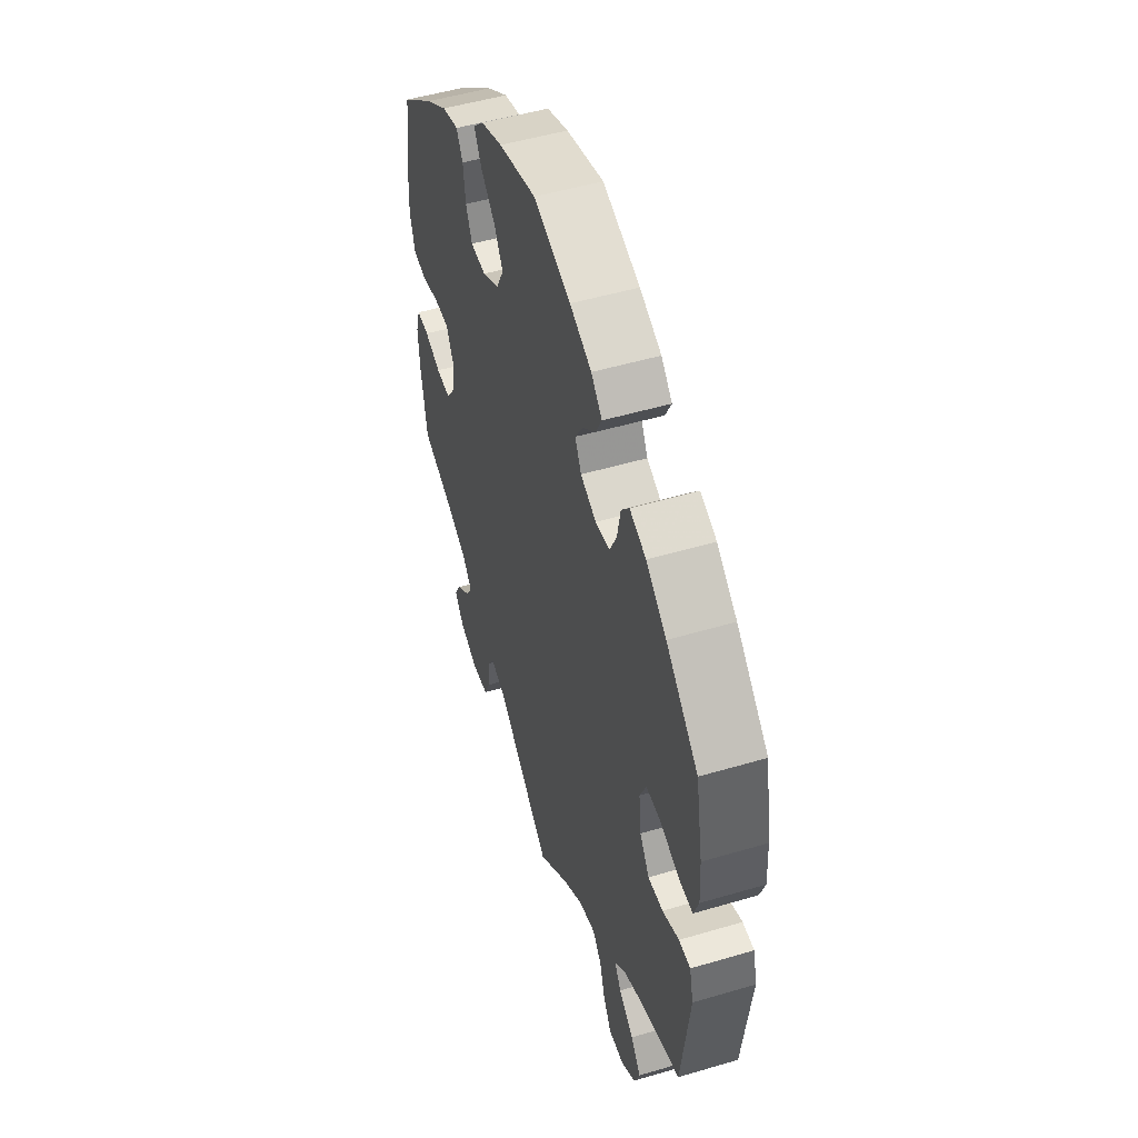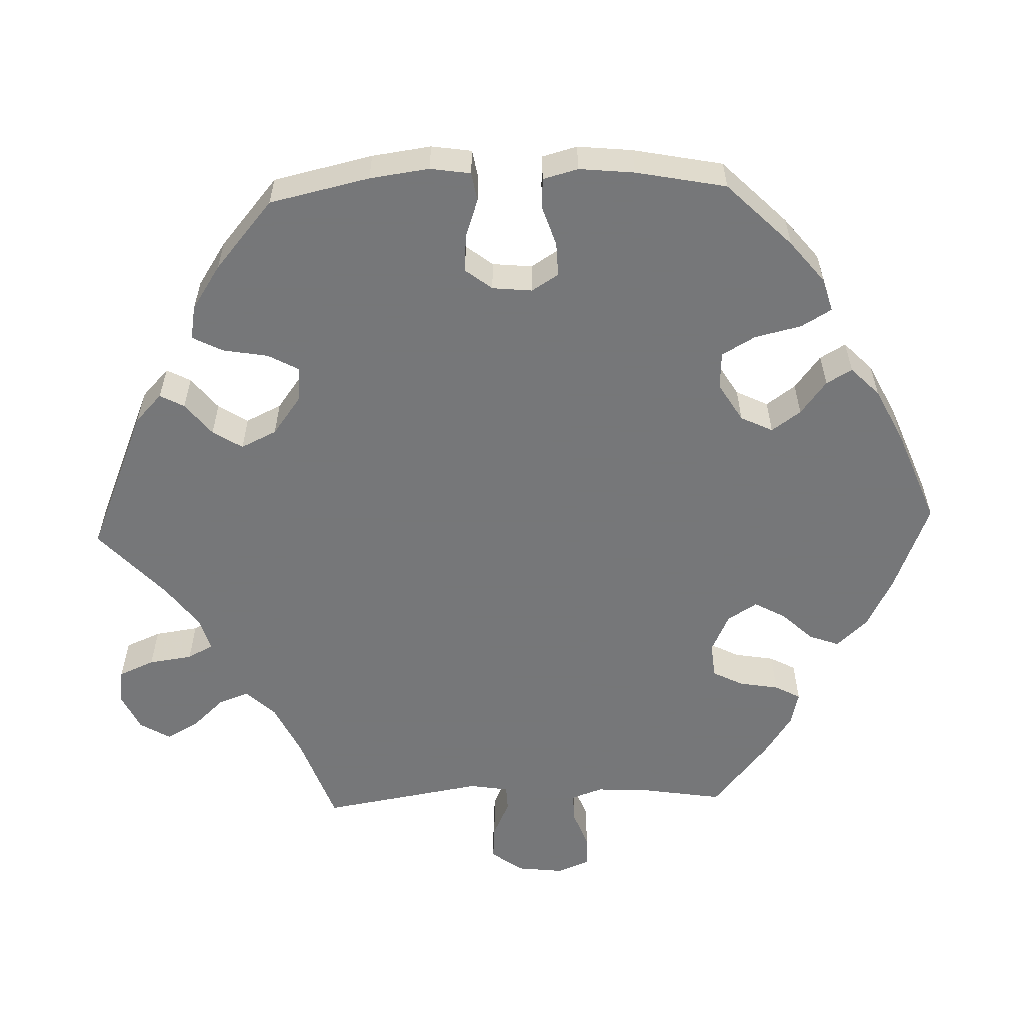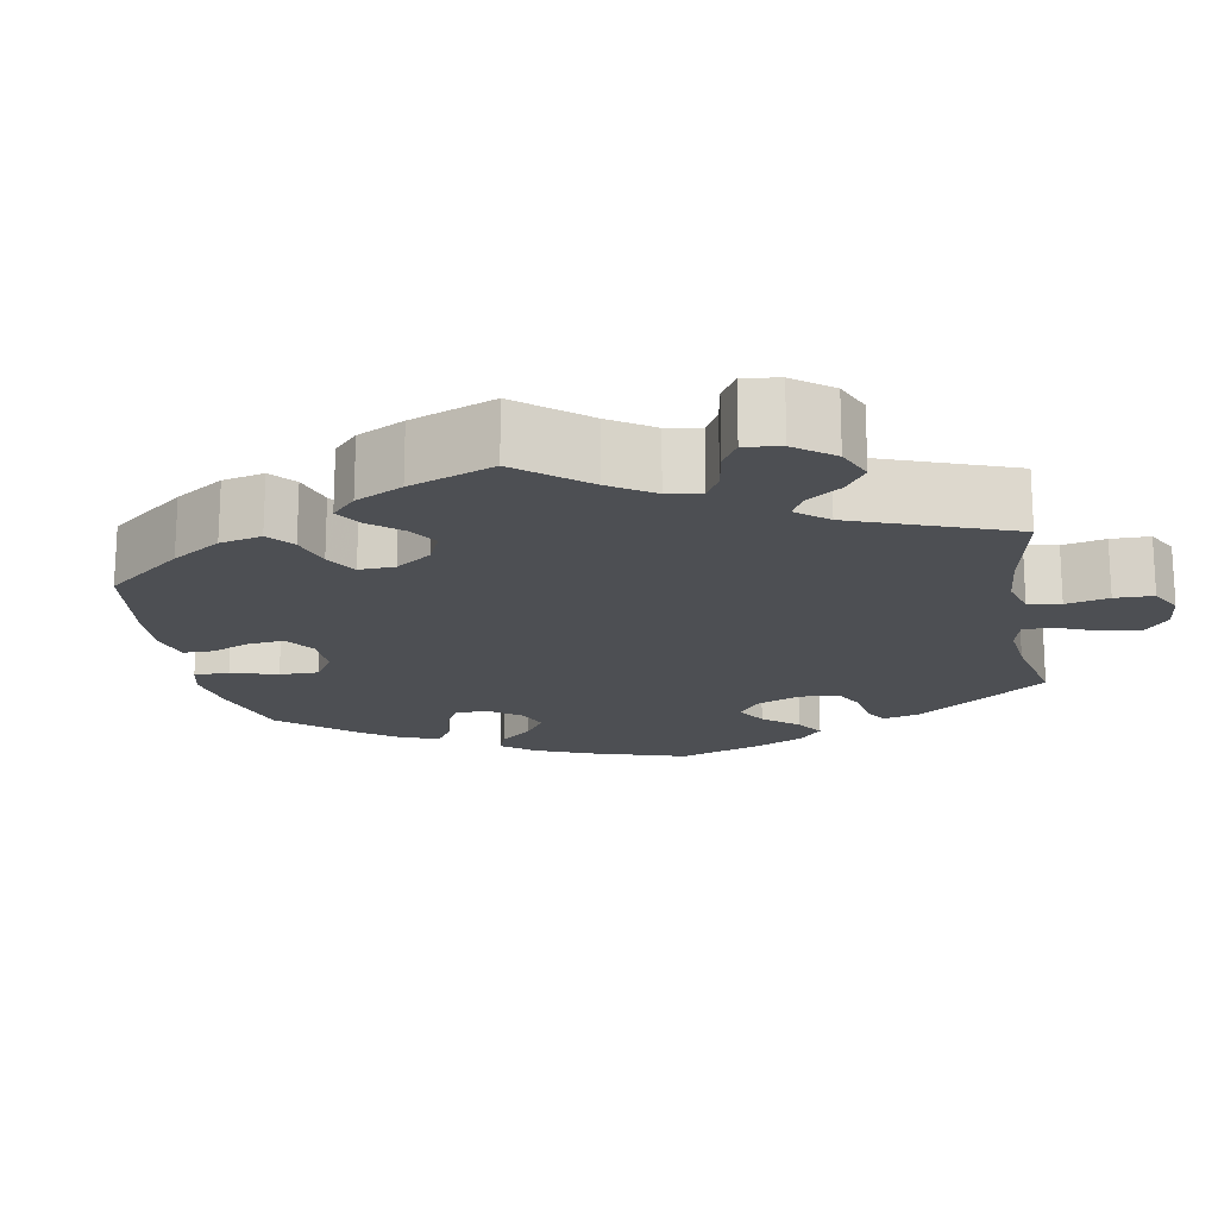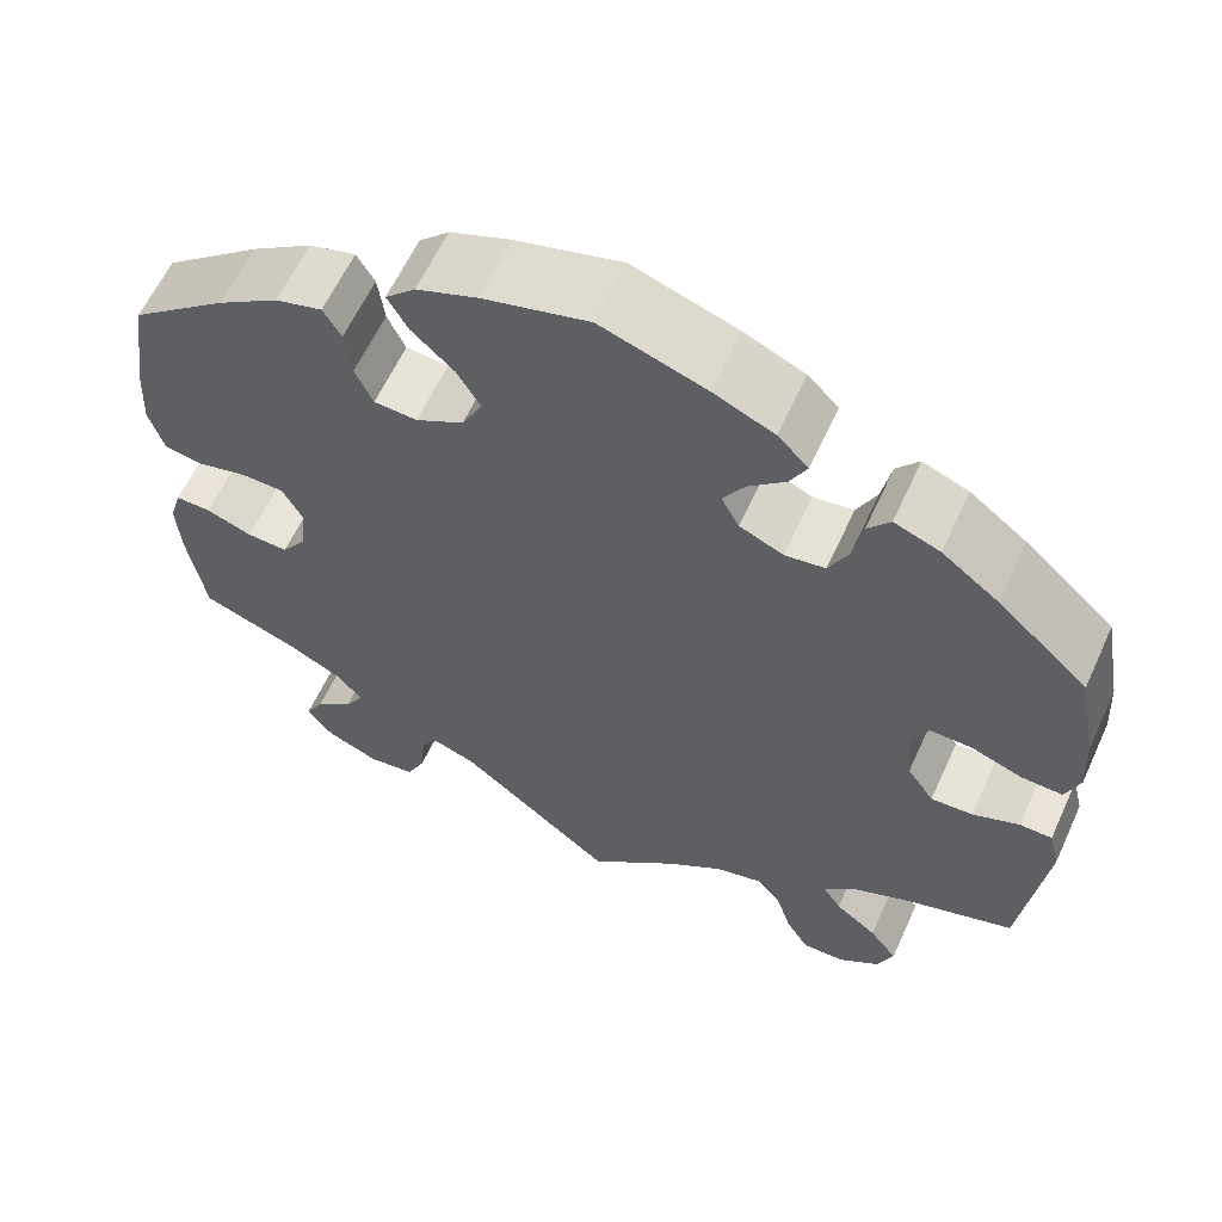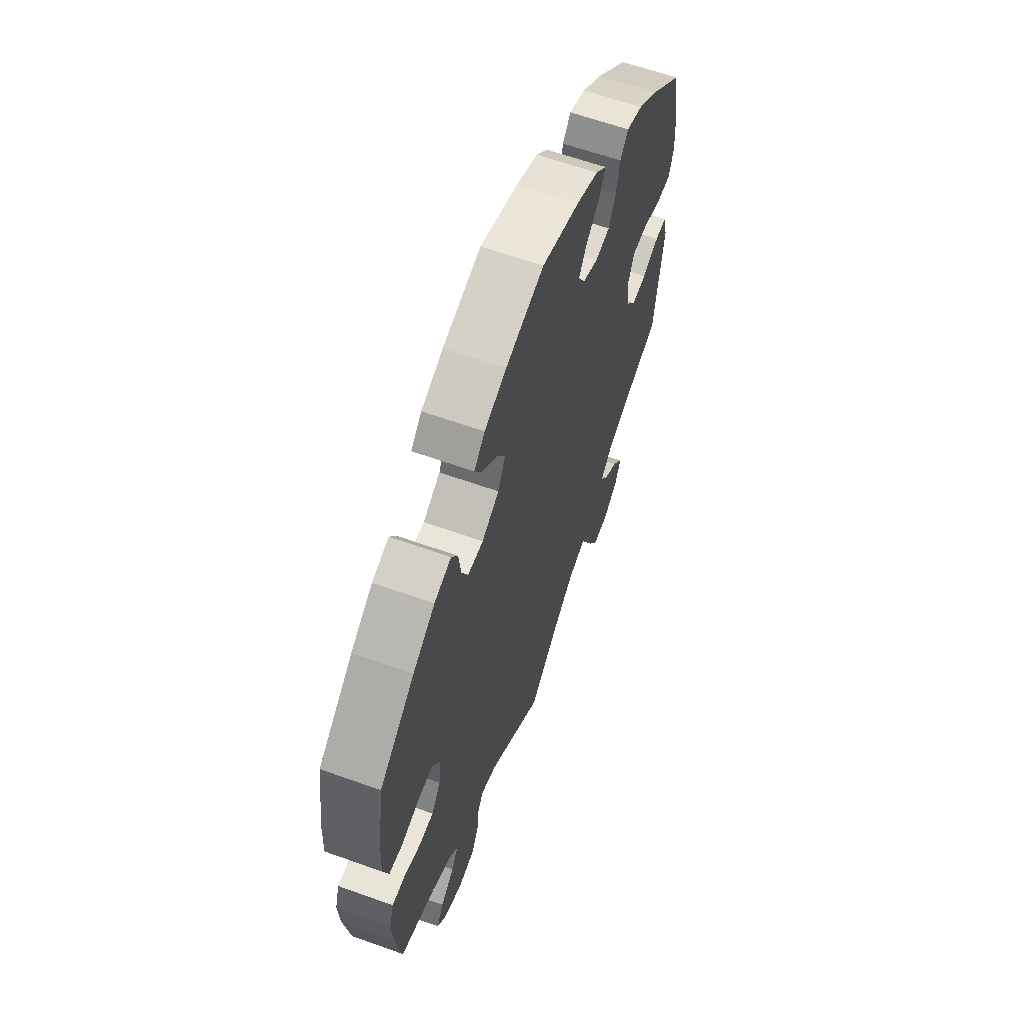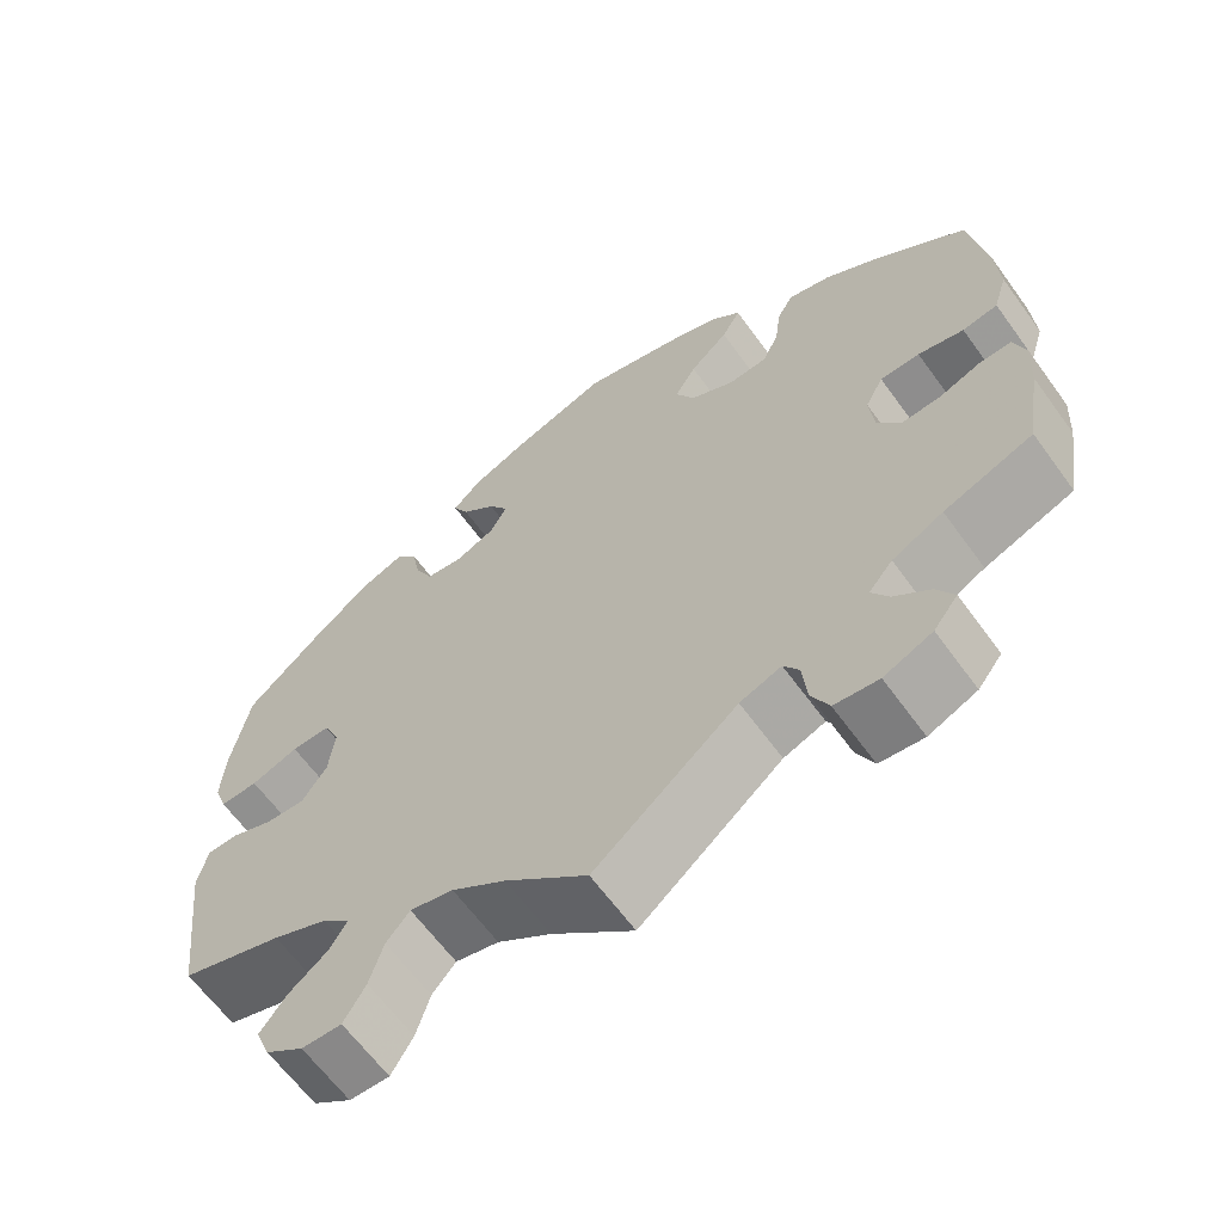
<metadata>
{"format":"obj","ext":"obj","renderer":"f3d","projection":"perspective","resolution":1024,"background":"white","views":[{"elev":50.7,"azim":-107.9,"up":"+Z"},{"elev":-57.1,"azim":-27.9,"up":"+Y"},{"elev":-17.5,"azim":130.4,"up":"+Y"},{"elev":61.1,"azim":-155.4,"up":"+Z"},{"elev":62.4,"azim":110.0,"up":"+Z"},{"elev":-63.8,"azim":36.0,"up":"+Z"}]}
</metadata>
<code>
v -0.404 0.07 0.377
v -0.343 0.07 0.424
v -0.294 0.07 0.443
v -0.27 0.07 0.414
v -0.26 0.07 0.362
v -0.239 0.07 0.319
v -0.196 0.07 0.313
v -0.149 0.07 0.334
v -0.13 0.07 0.37
v -0.153 0.07 0.407
v -0.193 0.07 0.443
v -0.211 0.07 0.478
v -0.178 0.07 0.511
v -0.113 0.07 0.54
v -0.001 0.07 0.578
v 0.112 0.07 0.548
v 0.177 0.07 0.523
v 0.209 0.07 0.492
v 0.187 0.07 0.453
v 0.142 0.07 0.411
v 0.117 0.07 0.368
v 0.139 0.07 0.325
v 0.19 0.07 0.297
v 0.236 0.07 0.3
v 0.255 0.07 0.342
v 0.262 0.07 0.396
v 0.281 0.07 0.429
v 0.331 0.07 0.415
v 0.396 0.07 0.372
v 0.5 0.07 0.289
v 0.519 0.07 0.165
v 0.523 0.07 0.091
v 0.507 0.07 0.039
v 0.466 0.07 0.032
v 0.413 0.07 0.045
v 0.367 0.07 0.044
v 0.346 0.07 0.004
v 0.351 0.07 -0.051
v 0.378 0.07 -0.089
v 0.422 0.07 -0.087
v 0.471 0.07 -0.069
v 0.509 0.07 -0.068
v 0.522 0.07 -0.111
v 0.518 0.07 -0.177
v 0.5 0.07 -0.289
v 0.397 0.07 -0.328
v 0.338 0.07 -0.358
v 0.31 0.07 -0.391
v 0.33 0.07 -0.424
v 0.371 0.07 -0.458
v 0.391 0.07 -0.494
v 0.363 0.07 -0.53
v 0.307 0.07 -0.554
v 0.256 0.07 -0.548
v 0.236 0.07 -0.506
v 0.231 0.07 -0.453
v 0.213 0.07 -0.424
v 0.165 0.07 -0.442
v 0 0.07 -0.578
v -0.095 0.07 -0.496
v -0.157 0.07 -0.453
v -0.207 0.07 -0.441
v -0.234 0.07 -0.473
v -0.25 0.07 -0.526
v -0.275 0.07 -0.568
v -0.321 0.07 -0.567
v -0.365 0.07 -0.536
v -0.382 0.07 -0.493
v -0.352 0.07 -0.453
v -0.307 0.07 -0.418
v -0.287 0.07 -0.386
v -0.319 0.07 -0.355
v -0.383 0.07 -0.327
v -0.501 0.07 -0.289
v -0.526 0.07 -0.086
v -0.514 0.07 -0.037
v -0.479 0.07 -0.036
v -0.429 0.07 -0.056
v -0.384 0.07 -0.058
v -0.355 0.07 -0.016
v -0.348 0.07 0.045
v -0.367 0.07 0.087
v -0.412 0.07 0.086
v -0.467 0.07 0.066
v -0.511 0.07 0.064
v -0.526 0.07 0.106
v -0.522 0.07 0.174
v -0.501 0.07 0.288
v -0.404 0 0.377
v -0.343 0 0.424
v -0.294 0 0.443
v -0.27 0 0.414
v -0.26 0 0.362
v -0.239 0 0.319
v -0.196 0 0.313
v -0.149 0 0.334
v -0.13 0 0.37
v -0.153 0 0.407
v -0.193 0 0.443
v -0.211 0 0.478
v -0.178 0 0.511
v -0.113 0 0.54
v -0.001 0 0.578
v 0.112 0 0.548
v 0.177 0 0.523
v 0.209 0 0.492
v 0.187 0 0.453
v 0.142 0 0.411
v 0.117 0 0.368
v 0.139 0 0.325
v 0.19 0 0.297
v 0.236 0 0.3
v 0.255 0 0.342
v 0.262 0 0.396
v 0.281 0 0.429
v 0.331 0 0.415
v 0.396 0 0.372
v 0.5 0 0.289
v 0.519 0 0.165
v 0.523 0 0.091
v 0.507 0 0.039
v 0.466 0 0.032
v 0.413 0 0.045
v 0.367 0 0.044
v 0.346 0 0.004
v 0.351 0 -0.051
v 0.378 0 -0.089
v 0.422 0 -0.087
v 0.471 0 -0.069
v 0.509 0 -0.068
v 0.522 0 -0.111
v 0.518 0 -0.177
v 0.5 0 -0.289
v 0.397 0 -0.328
v 0.338 0 -0.358
v 0.31 0 -0.391
v 0.33 0 -0.424
v 0.371 0 -0.458
v 0.391 0 -0.494
v 0.363 0 -0.53
v 0.307 0 -0.554
v 0.256 0 -0.548
v 0.236 0 -0.506
v 0.231 0 -0.453
v 0.213 0 -0.424
v 0.165 0 -0.442
v 0 0 -0.578
v -0.095 0 -0.496
v -0.157 0 -0.453
v -0.207 0 -0.441
v -0.234 0 -0.473
v -0.25 0 -0.526
v -0.275 0 -0.568
v -0.321 0 -0.567
v -0.365 0 -0.536
v -0.382 0 -0.493
v -0.352 0 -0.453
v -0.307 0 -0.418
v -0.287 0 -0.386
v -0.319 0 -0.355
v -0.383 0 -0.327
v -0.501 0 -0.289
v -0.526 0 -0.086
v -0.514 0 -0.037
v -0.479 0 -0.036
v -0.429 0 -0.056
v -0.384 0 -0.058
v -0.355 0 -0.016
v -0.348 0 0.045
v -0.367 0 0.087
v -0.412 0 0.086
v -0.467 0 0.066
v -0.511 0 0.064
v -0.526 0 0.106
v -0.522 0 0.174
v -0.501 0 0.288
f 83 84 85 86
f 82 83 86 87
f 75 76 77 78
f 73 74 75 78
f 72 73 78 79
f 71 72 79 80
f 67 68 69 70
f 67 70 71
f 66 67 71
f 63 64 65 66
f 62 63 66 71
f 61 62 71 80
f 58 59 60
f 57 58 60 61
f 53 54 55 56
f 53 56 57
f 52 53 57
f 49 50 51 52
f 48 49 52 57
f 47 48 57 61
f 43 44 45 46
f 40 41 42 43
f 39 40 43 46
f 38 39 46 47
f 32 33 34 35
f 32 35 36
f 31 32 36
f 30 31 36
f 29 30 36
f 28 29 36 37
f 25 26 27 28
f 24 25 28 37
f 17 18 19 20
f 17 20 21
f 16 17 21
f 15 16 21
f 14 15 21 22
f 10 11 12 13
f 9 10 13 14
f 2 3 4 5
f 2 5 6
f 1 2 6
f 82 87 88 1
f 47 61 80 81
f 23 24 37 38
f 22 23 38 47
f 9 14 22 47
f 8 9 47
f 7 8 47 81
f 81 82 1 6
f 6 7 81
f 174 173 172 171
f 175 174 171 170
f 166 165 164 163
f 166 163 162 161
f 167 166 161 160
f 168 167 160 159
f 158 157 156 155
f 159 158 155
f 159 155 154
f 154 153 152 151
f 159 154 151 150
f 168 159 150 149
f 148 147 146
f 149 148 146 145
f 144 143 142 141
f 145 144 141
f 145 141 140
f 140 139 138 137
f 145 140 137 136
f 149 145 136 135
f 134 133 132 131
f 131 130 129 128
f 134 131 128 127
f 135 134 127 126
f 123 122 121 120
f 124 123 120
f 124 120 119
f 124 119 118
f 124 118 117
f 125 124 117 116
f 116 115 114 113
f 125 116 113 112
f 108 107 106 105
f 109 108 105
f 109 105 104
f 109 104 103
f 110 109 103 102
f 101 100 99 98
f 102 101 98 97
f 93 92 91 90
f 94 93 90
f 94 90 89
f 89 176 175 170
f 169 168 149 135
f 126 125 112 111
f 135 126 111 110
f 135 110 102 97
f 135 97 96
f 169 135 96 95
f 94 89 170 169
f 169 95 94
f 1 89 90 2
f 2 90 91 3
f 3 91 92 4
f 4 92 93 5
f 5 93 94 6
f 6 94 95 7
f 7 95 96 8
f 8 96 97 9
f 9 97 98 10
f 10 98 99 11
f 11 99 100 12
f 12 100 101 13
f 13 101 102 14
f 14 102 103 15
f 15 103 104 16
f 16 104 105 17
f 17 105 106 18
f 18 106 107 19
f 19 107 108 20
f 20 108 109 21
f 21 109 110 22
f 22 110 111 23
f 23 111 112 24
f 24 112 113 25
f 25 113 114 26
f 26 114 115 27
f 27 115 116 28
f 28 116 117 29
f 29 117 118 30
f 30 118 119 31
f 31 119 120 32
f 32 120 121 33
f 33 121 122 34
f 34 122 123 35
f 35 123 124 36
f 36 124 125 37
f 37 125 126 38
f 38 126 127 39
f 39 127 128 40
f 40 128 129 41
f 41 129 130 42
f 42 130 131 43
f 43 131 132 44
f 44 132 133 45
f 45 133 134 46
f 46 134 135 47
f 47 135 136 48
f 48 136 137 49
f 49 137 138 50
f 50 138 139 51
f 51 139 140 52
f 52 140 141 53
f 53 141 142 54
f 54 142 143 55
f 55 143 144 56
f 56 144 145 57
f 57 145 146 58
f 58 146 147 59
f 59 147 148 60
f 60 148 149 61
f 61 149 150 62
f 62 150 151 63
f 63 151 152 64
f 64 152 153 65
f 65 153 154 66
f 66 154 155 67
f 67 155 156 68
f 68 156 157 69
f 69 157 158 70
f 70 158 159 71
f 71 159 160 72
f 72 160 161 73
f 73 161 162 74
f 74 162 163 75
f 75 163 164 76
f 76 164 165 77
f 77 165 166 78
f 78 166 167 79
f 79 167 168 80
f 80 168 169 81
f 81 169 170 82
f 82 170 171 83
f 83 171 172 84
f 84 172 173 85
f 85 173 174 86
f 86 174 175 87
f 87 175 176 88
f 88 176 89 1

</code>
